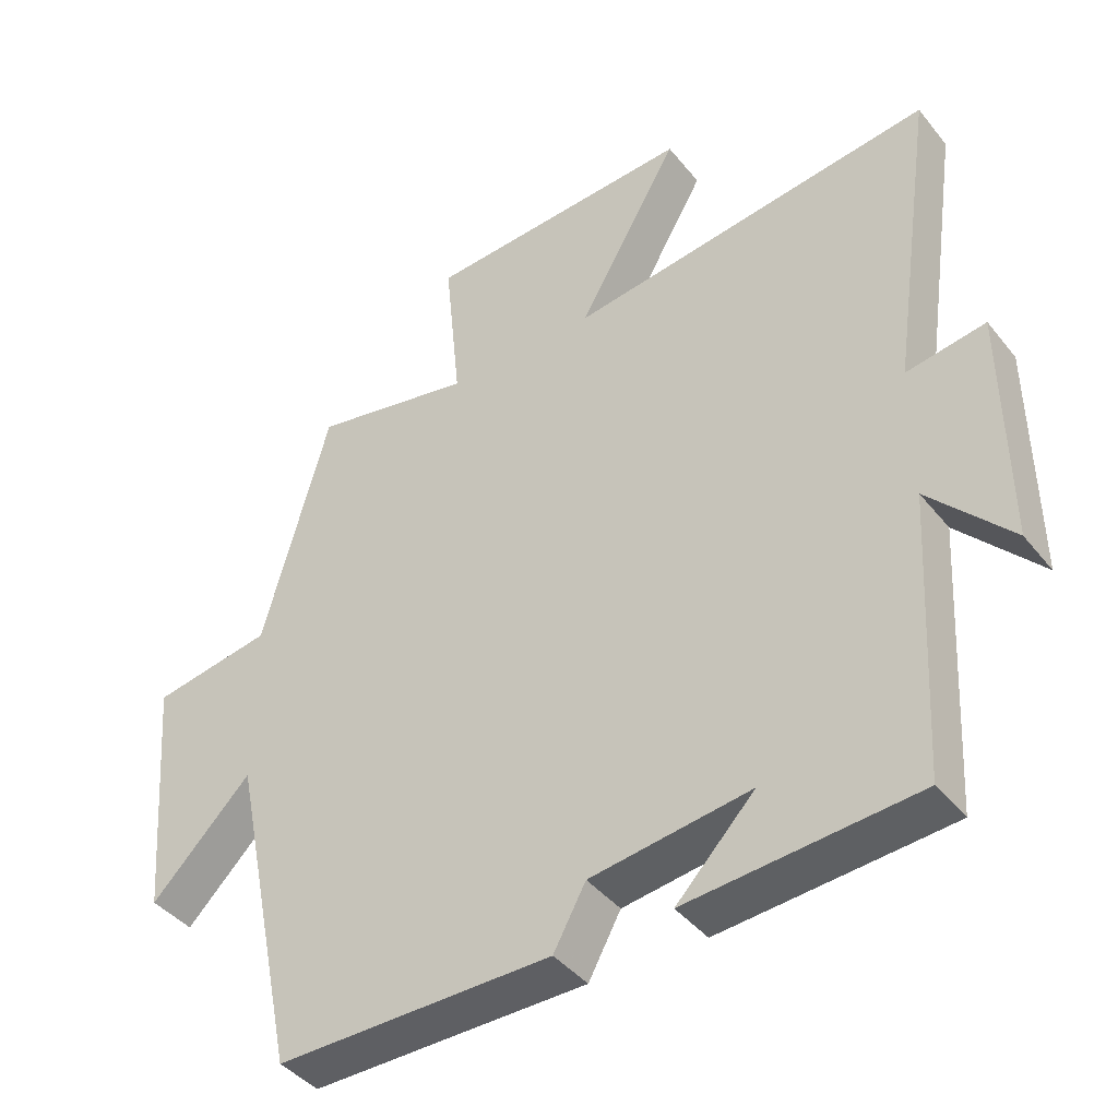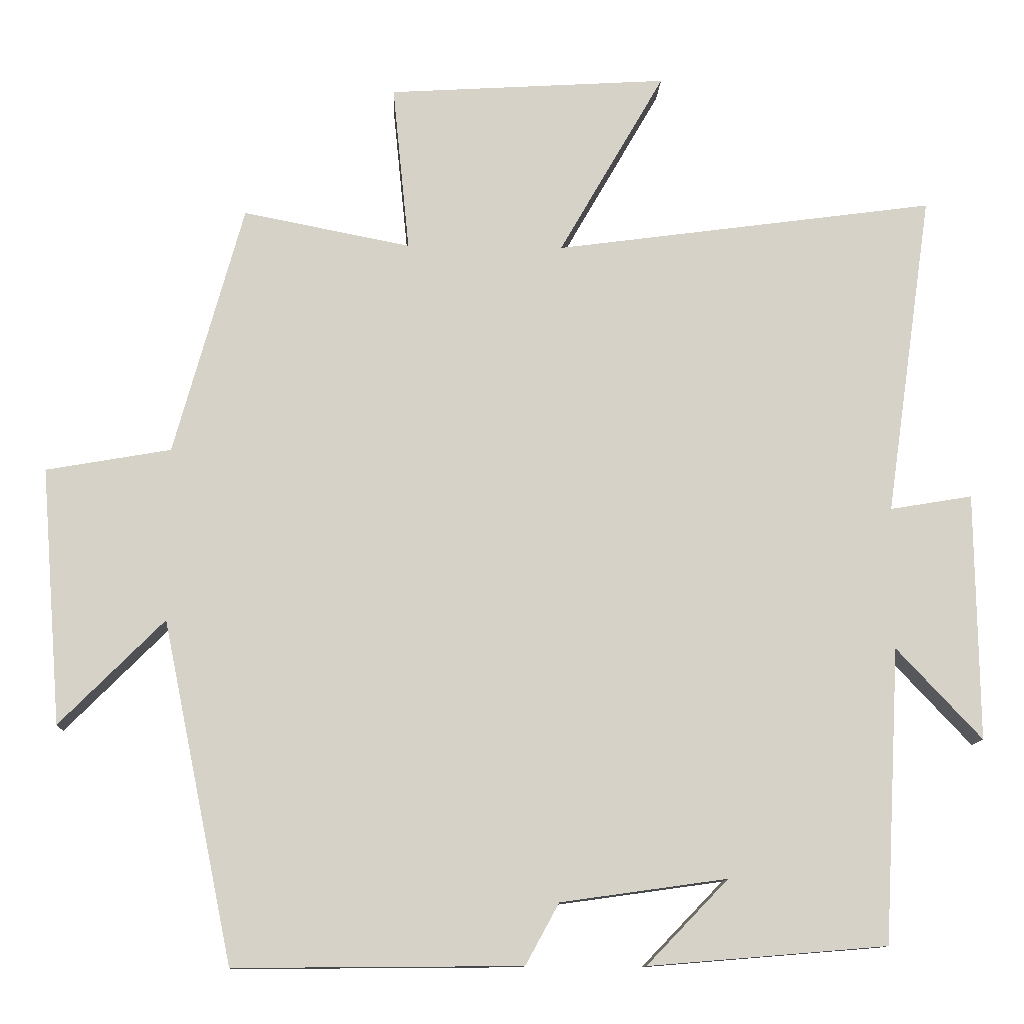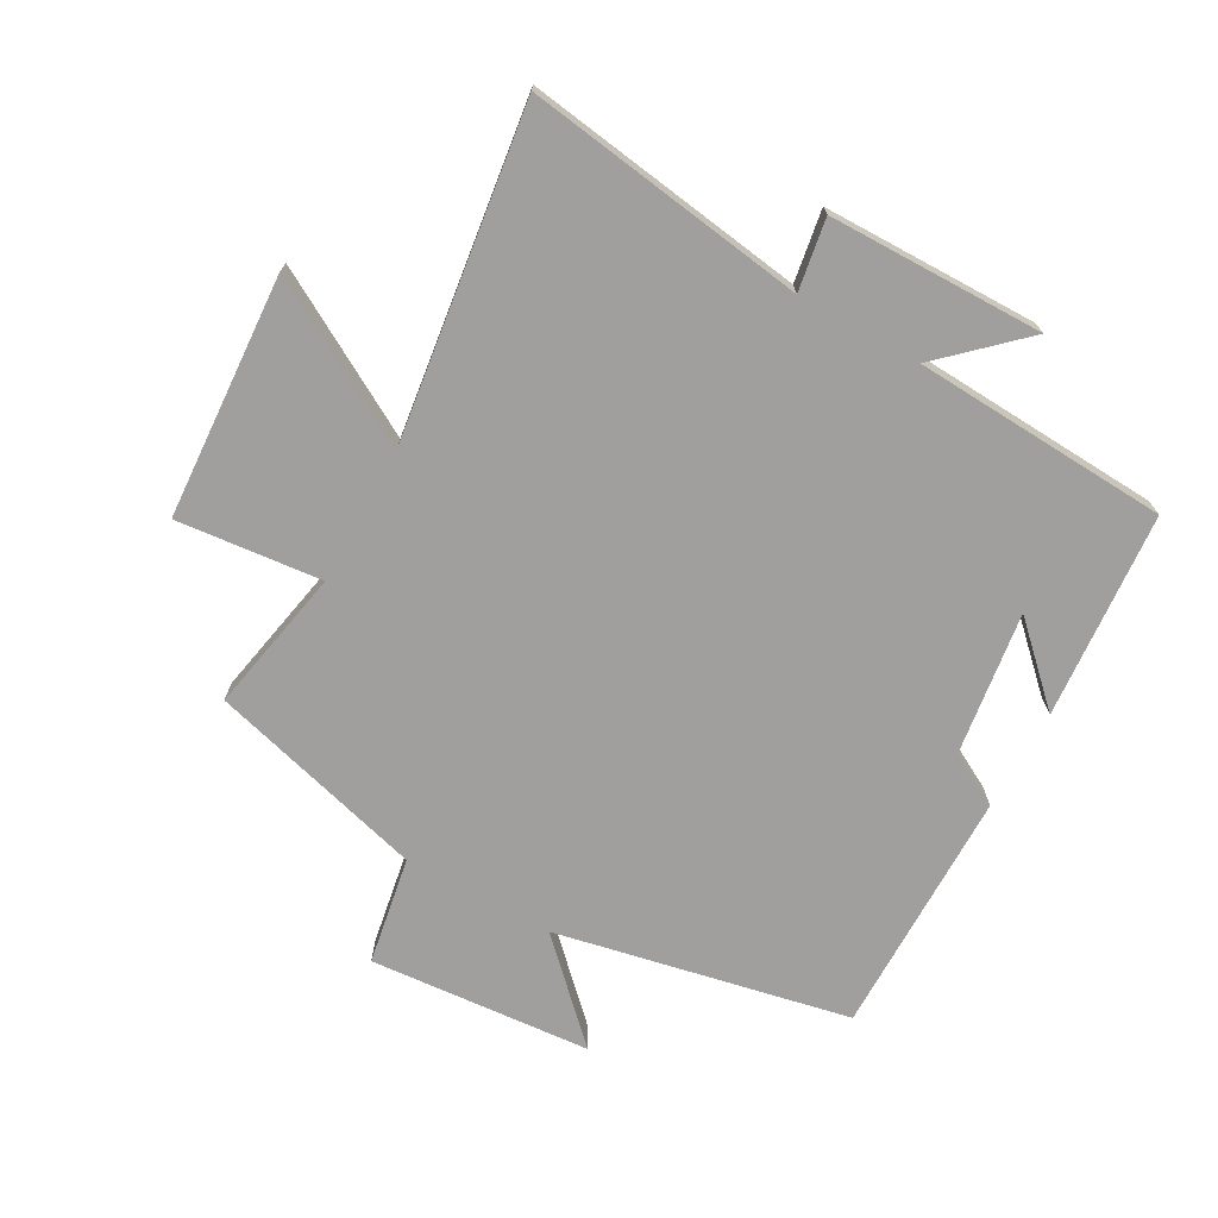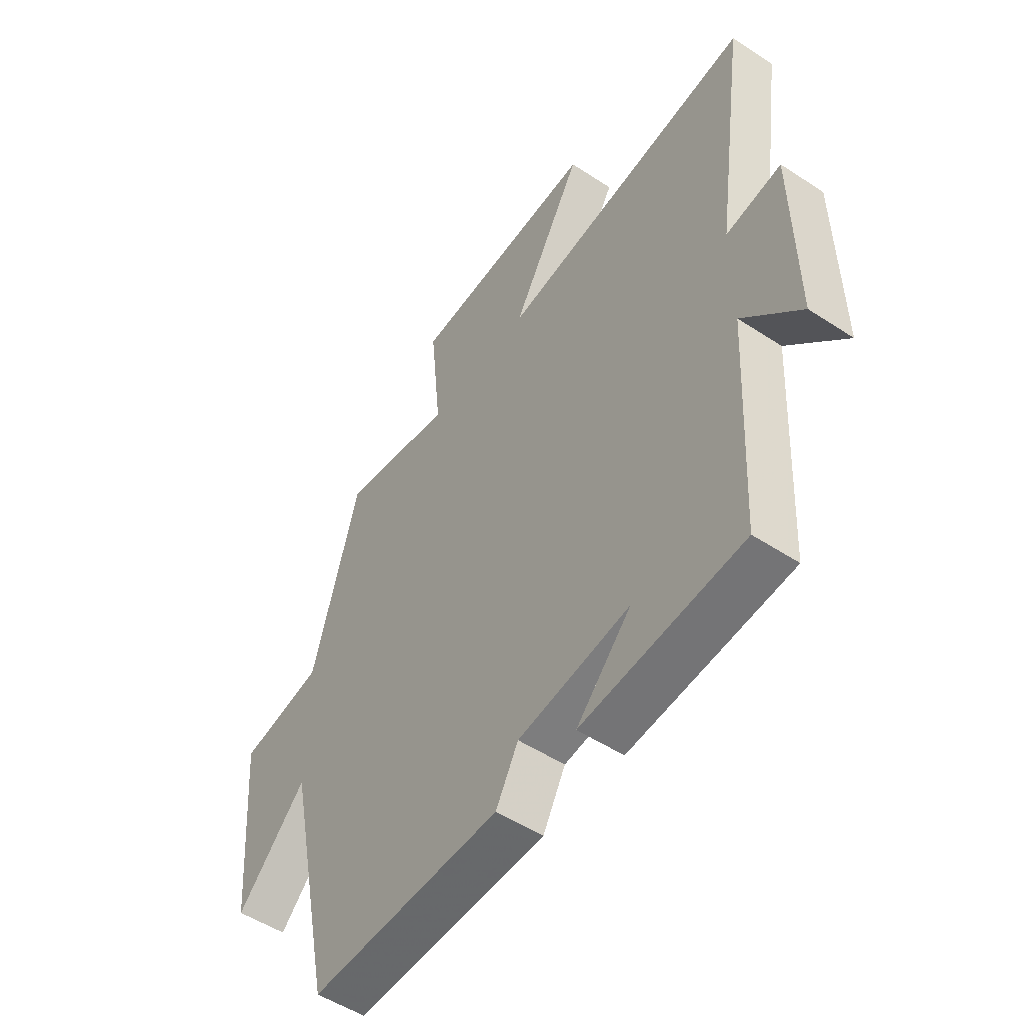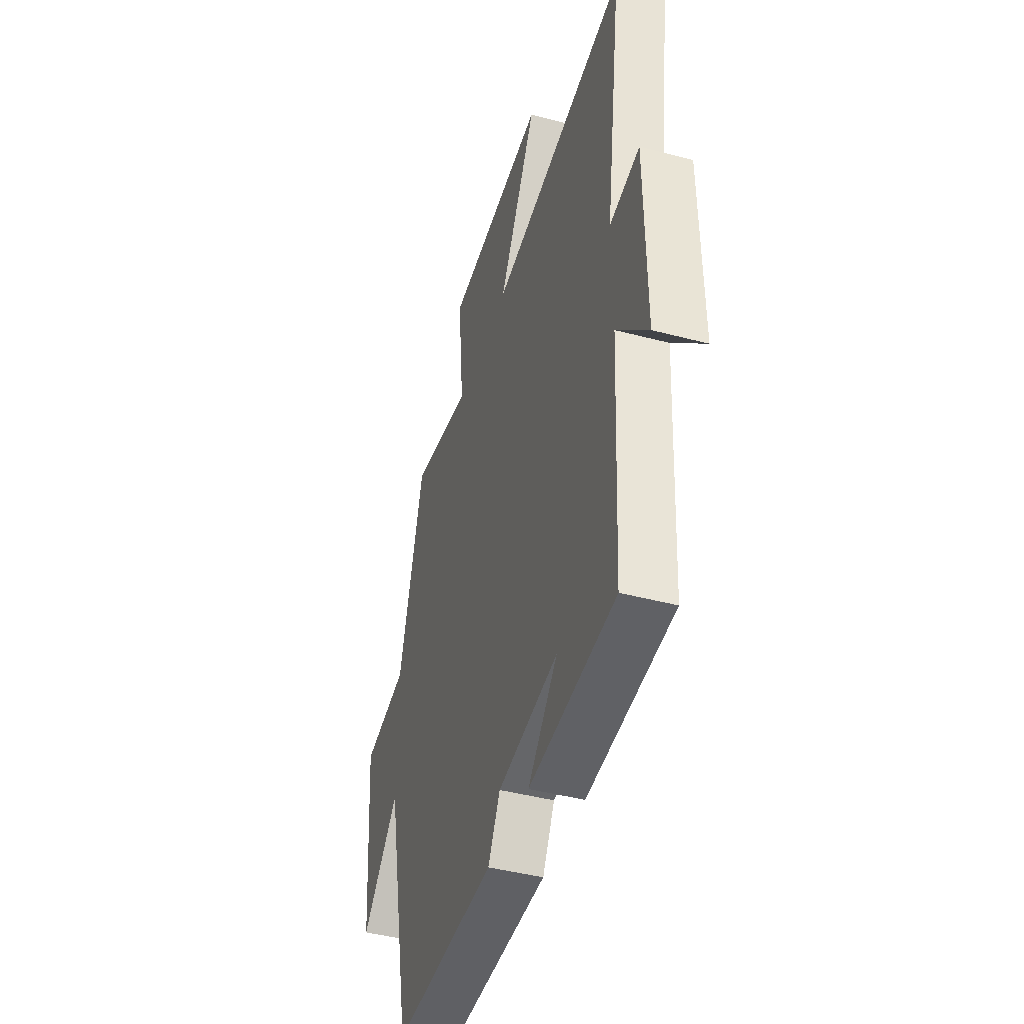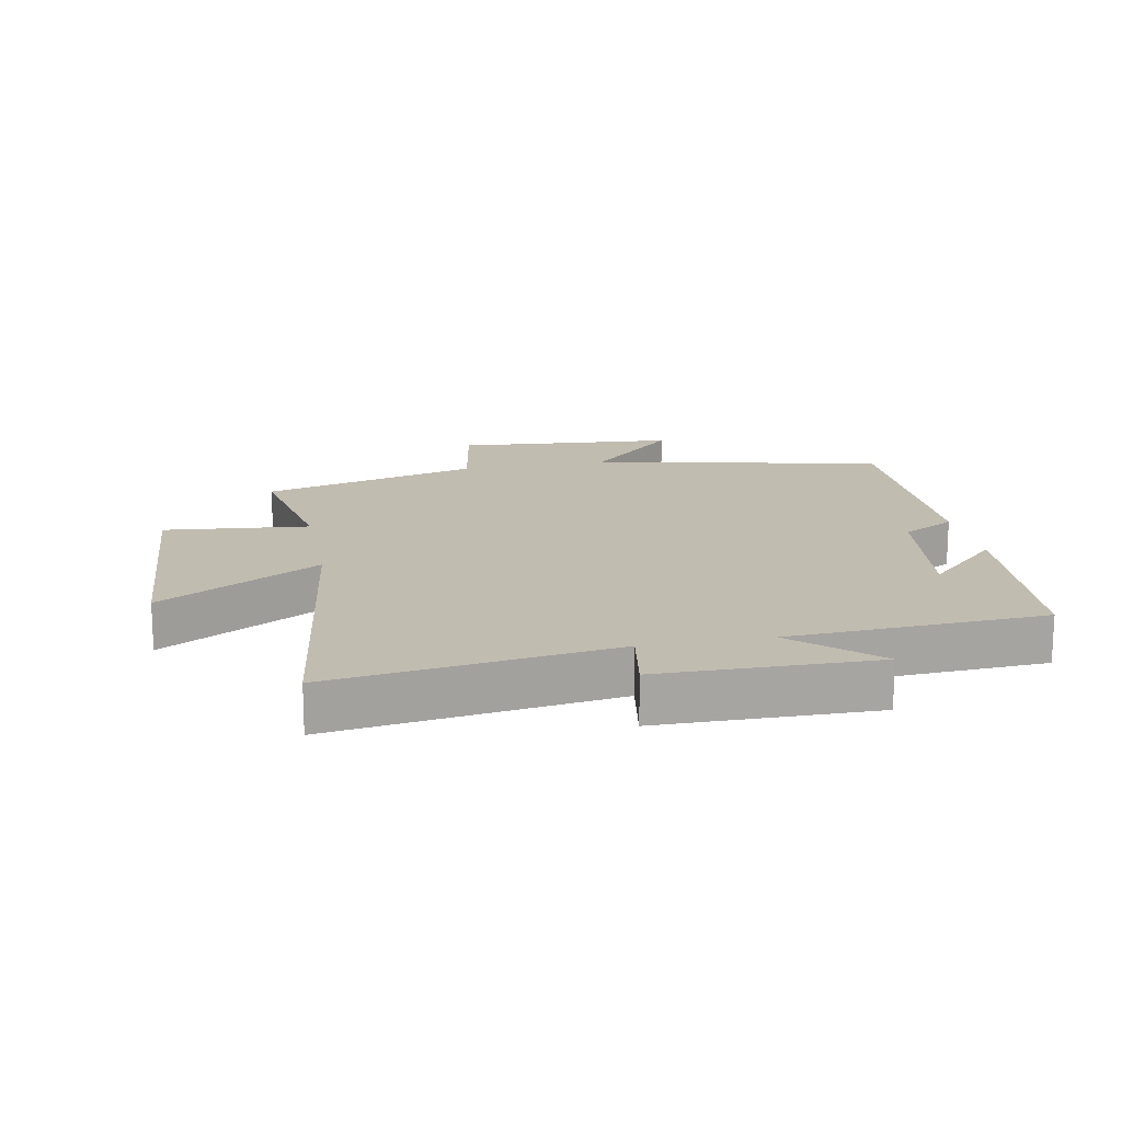
<metadata>
{"format":"obj","ext":"obj","renderer":"f3d","projection":"perspective","resolution":1024,"background":"white","views":[{"elev":-41.5,"azim":35.1,"up":"+Z"},{"elev":-11.7,"azim":-2.6,"up":"+Z"},{"elev":-71.4,"azim":60.9,"up":"+Y"},{"elev":-52.2,"azim":54.7,"up":"+Z"},{"elev":-44.0,"azim":72.8,"up":"+Z"},{"elev":16.4,"azim":79.1,"up":"+Y"}]}
</metadata>
<code>
v 0.478 0.07 -0.473
v 0.151 0.07 -0.5
v 0.263 0.07 -0.384
v 0.035 0.07 -0.416
v -0.011 0.07 -0.5
v -0.404 0.07 -0.503
v -0.5 0.07 -0.037
v -0.643 0.07 -0.181
v -0.671 0.07 0.171
v -0.5 0.07 0.201
v -0.405 0.07 0.545
v -0.175 0.07 0.5
v -0.198 0.07 0.729
v 0.186 0.07 0.753
v 0.041 0.07 0.5
v 0.564 0.07 0.571
v 0.5 0.07 0.127
v 0.613 0.07 0.146
v 0.617 0.07 -0.194
v 0.5 0.07 -0.069
v 0.478 0 -0.473
v 0.151 0 -0.5
v 0.263 0 -0.384
v 0.035 0 -0.416
v -0.011 0 -0.5
v -0.404 0 -0.503
v -0.5 0 -0.037
v -0.643 0 -0.181
v -0.671 0 0.171
v -0.5 0 0.201
v -0.405 0 0.545
v -0.175 0 0.5
v -0.198 0 0.729
v 0.186 0 0.753
v 0.041 0 0.5
v 0.564 0 0.571
v 0.5 0 0.127
v 0.613 0 0.146
v 0.617 0 -0.194
v 0.5 0 -0.069
f 17 18 19 20
f 17 20 1
f 15 16 17
f 15 17 1
f 12 13 14 15
f 12 15 1
f 10 11 12 1
f 7 8 9 10
f 6 7 10
f 5 6 10
f 4 5 10
f 3 4 10
f 3 10 1
f 1 2 3
f 40 39 38 37
f 21 40 37
f 37 36 35
f 21 37 35
f 35 34 33 32
f 21 35 32
f 21 32 31 30
f 30 29 28 27
f 30 27 26
f 30 26 25
f 30 25 24
f 30 24 23
f 21 30 23
f 23 22 21
f 1 21 22 2
f 2 22 23 3
f 3 23 24 4
f 4 24 25 5
f 5 25 26 6
f 6 26 27 7
f 7 27 28 8
f 8 28 29 9
f 9 29 30 10
f 10 30 31 11
f 11 31 32 12
f 12 32 33 13
f 13 33 34 14
f 14 34 35 15
f 15 35 36 16
f 16 36 37 17
f 17 37 38 18
f 18 38 39 19
f 19 39 40 20
f 20 40 21 1

</code>
